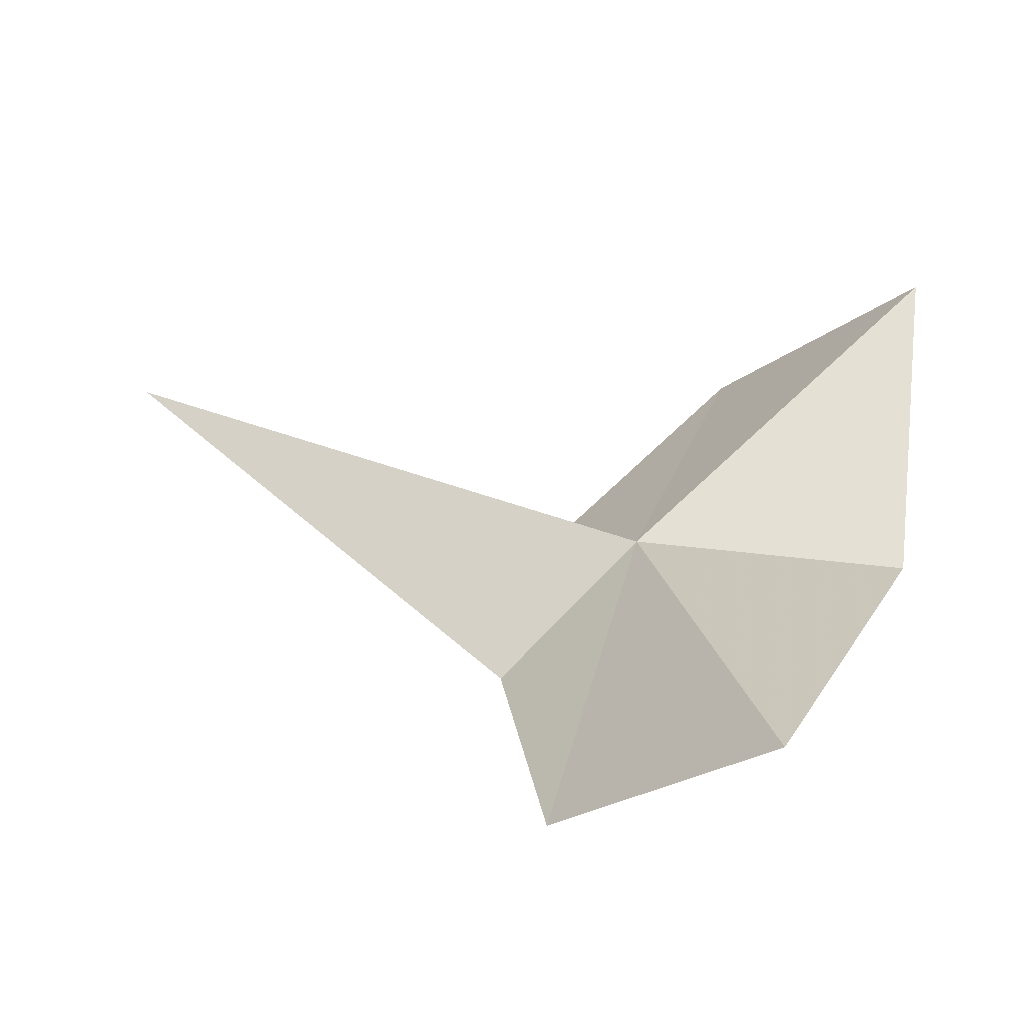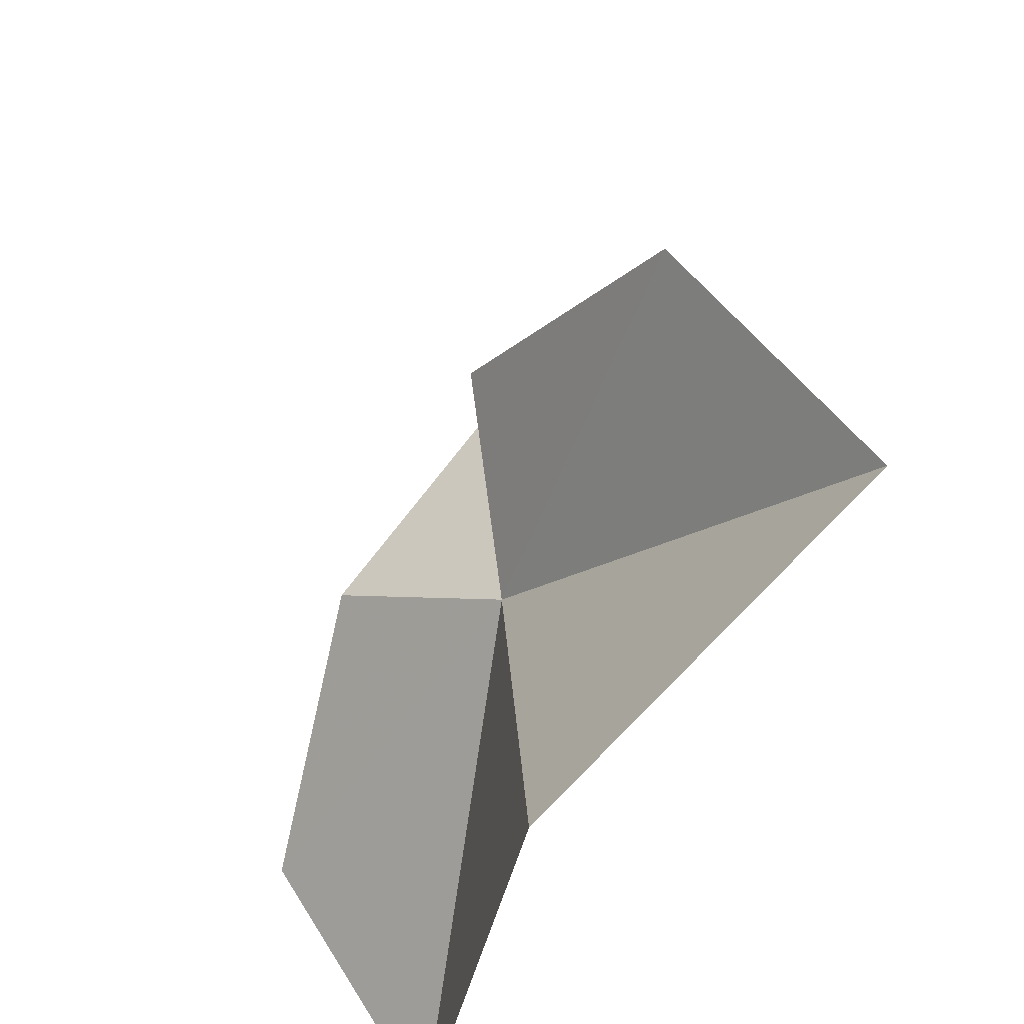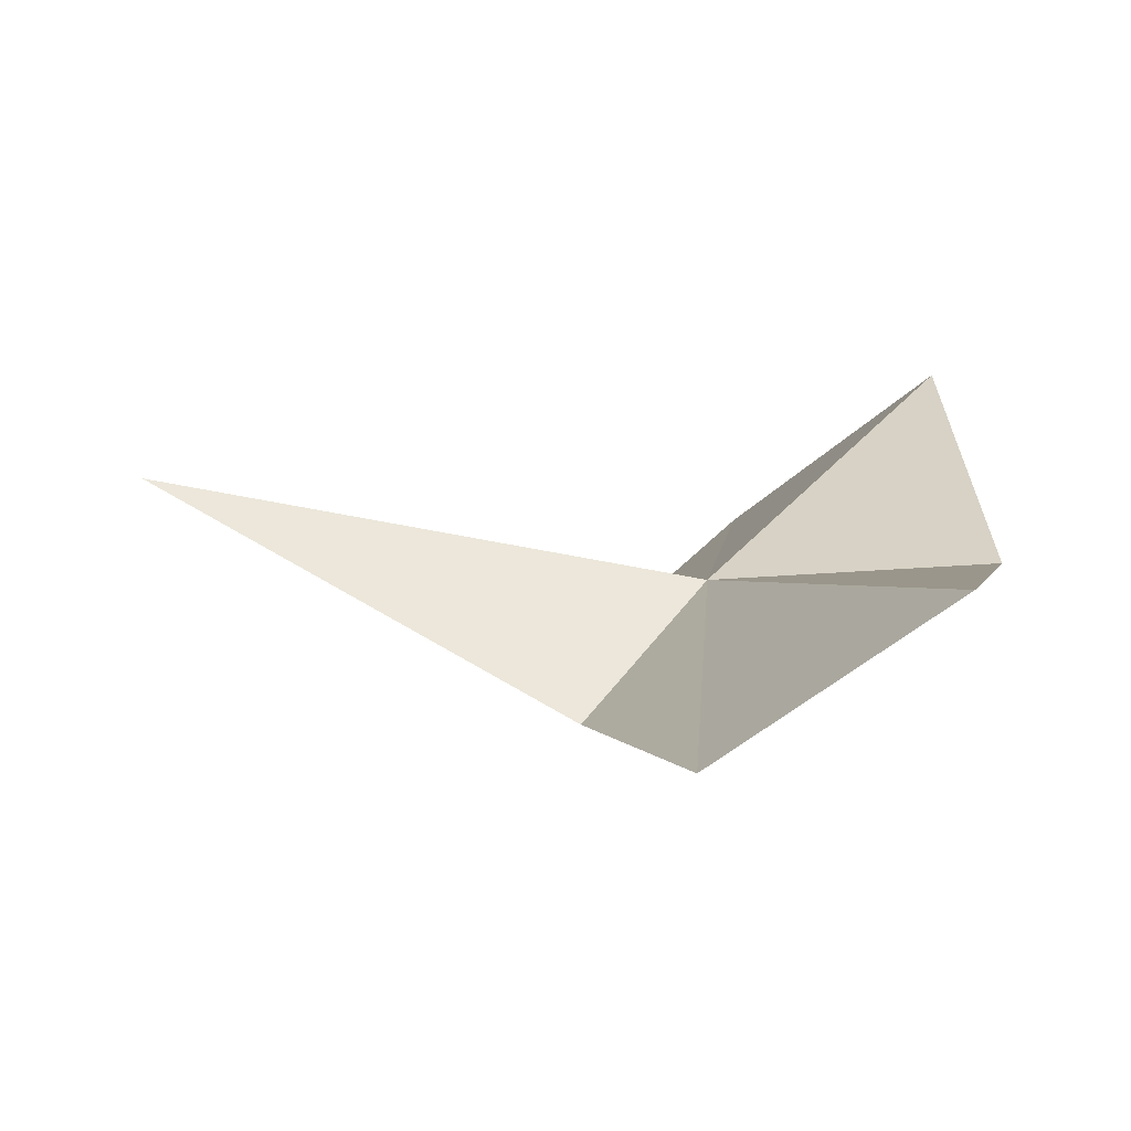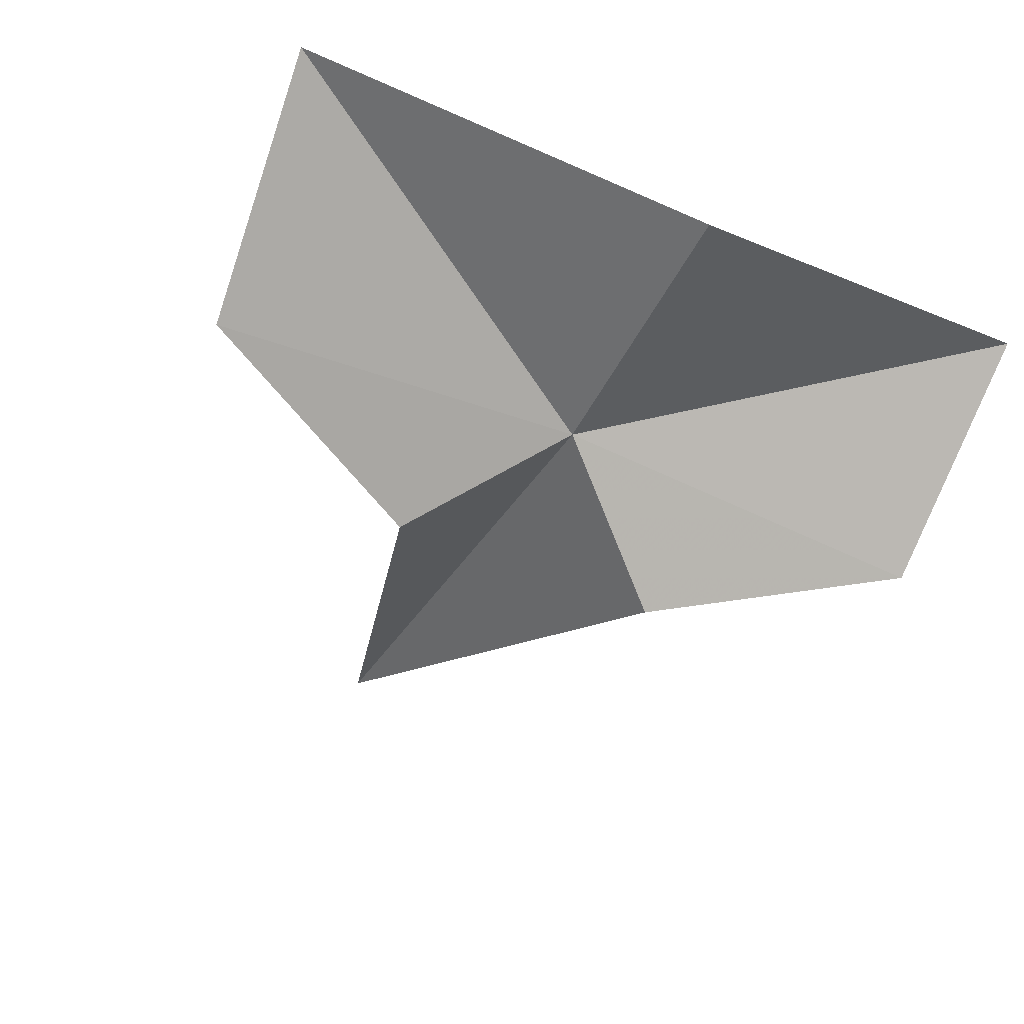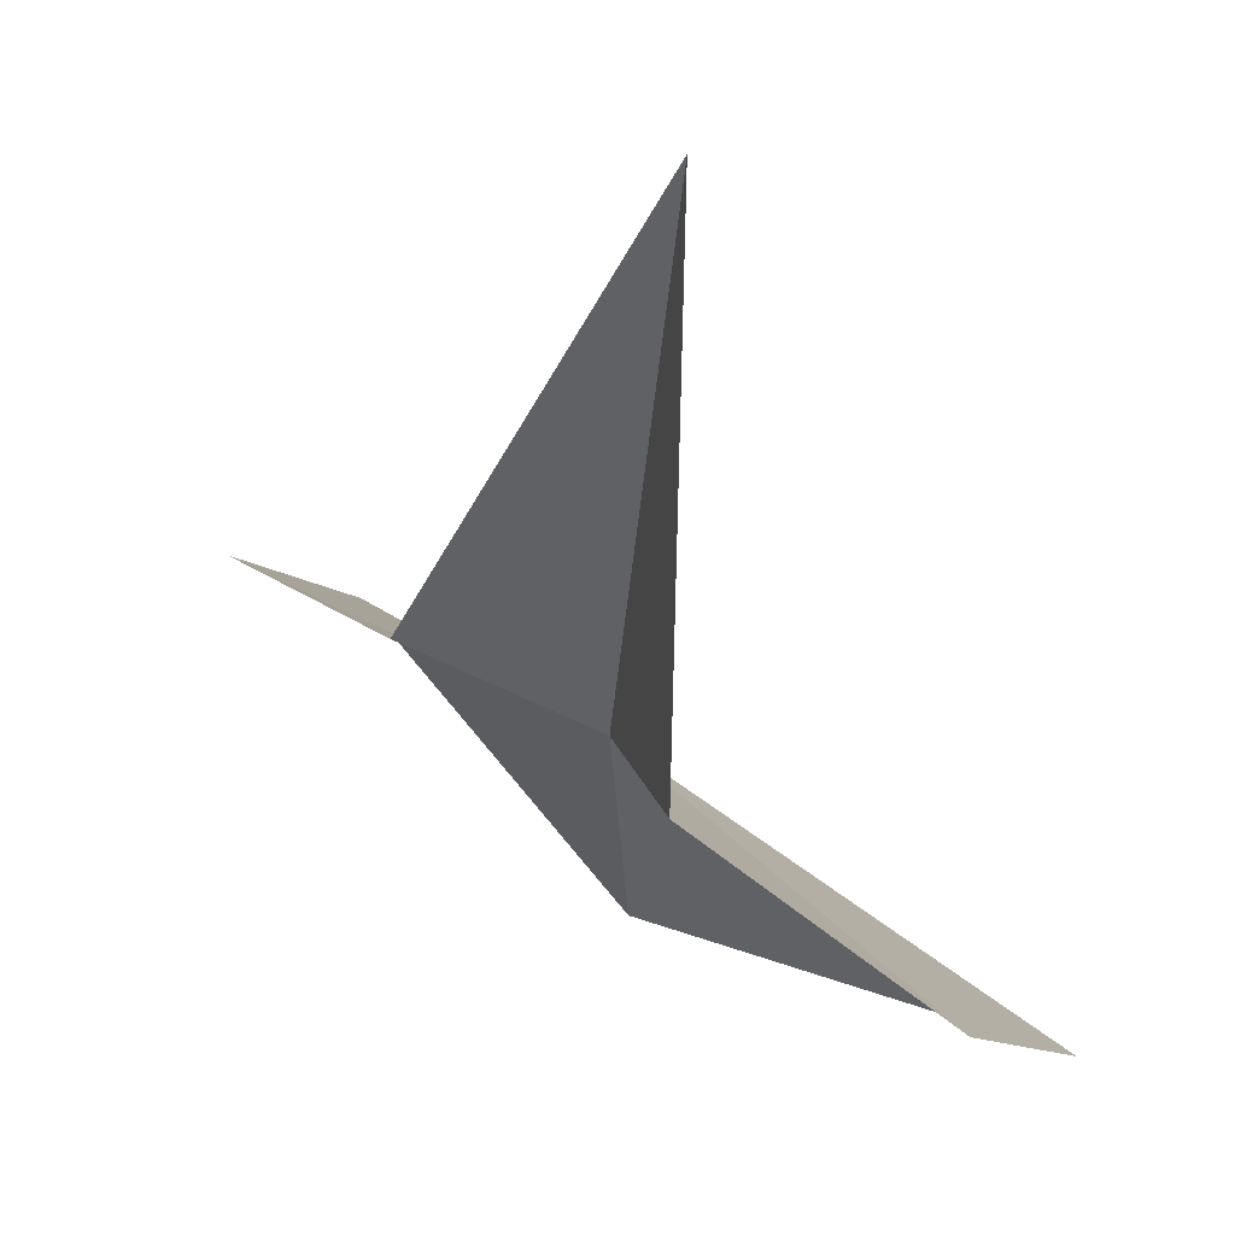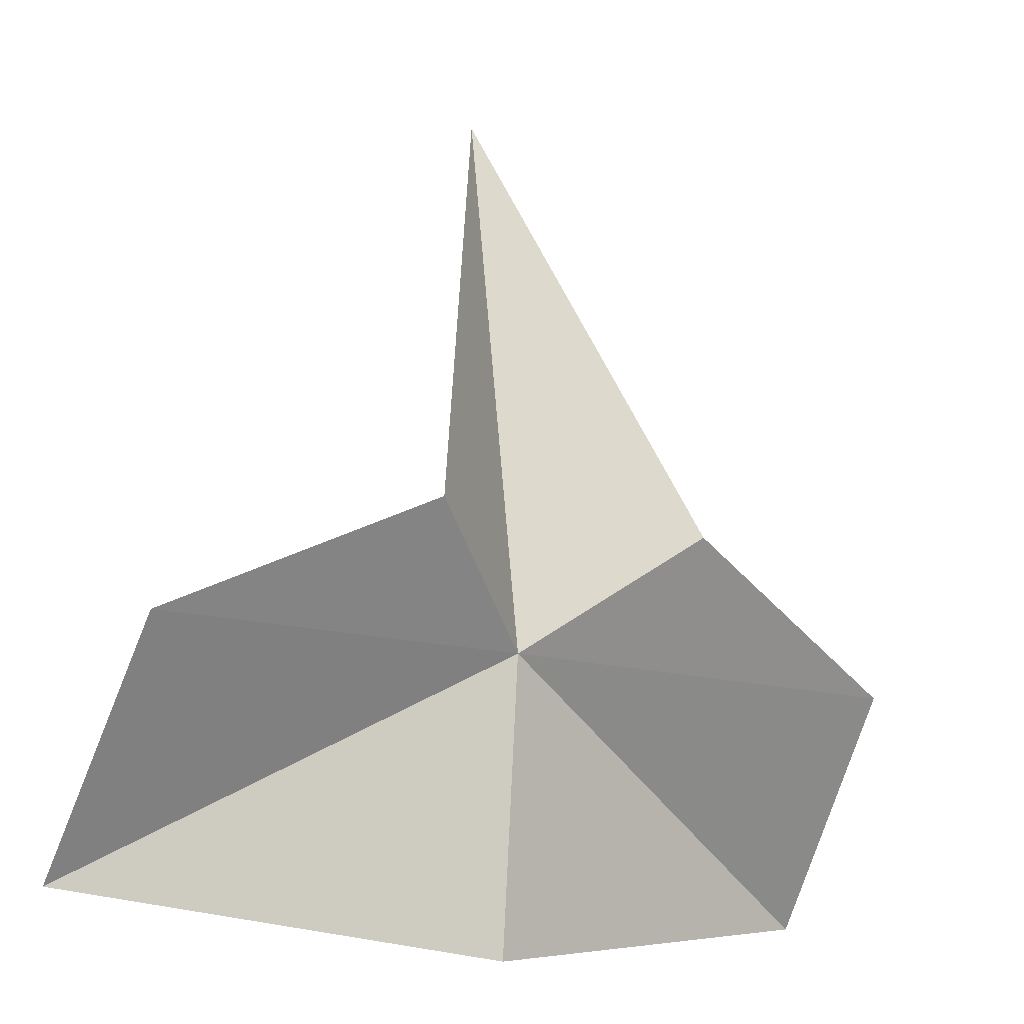
<metadata>
{"format":"obj","ext":"obj","renderer":"f3d","projection":"perspective","resolution":1024,"background":"white","views":[{"elev":36.2,"azim":-73.5,"up":"+Z"},{"elev":-53.3,"azim":-116.4,"up":"+Y"},{"elev":16.5,"azim":-83.9,"up":"+Z"},{"elev":-44.9,"azim":-26.8,"up":"+Z"},{"elev":48.8,"azim":-140.8,"up":"+Y"},{"elev":-14.5,"azim":147.4,"up":"+Y"}]}
</metadata>
<code>
v 1.108e-08 10.73 6.383
v -3.601 8.724 7.46
v 1.108e-08 8.247 6.61
v -1.253 11.69 5.487
v -3.462 10.62 5.97
v 1.108e-08 15.65 7.147
v 3.601 8.724 7.46
v 3.462 10.62 5.97
v 1.253 11.69 5.487
f 1 3 2
f 1 5 4
f 1 2 5
f 1 4 6
f 1 7 3
f 1 8 7
f 1 9 8
f 1 6 9

</code>
